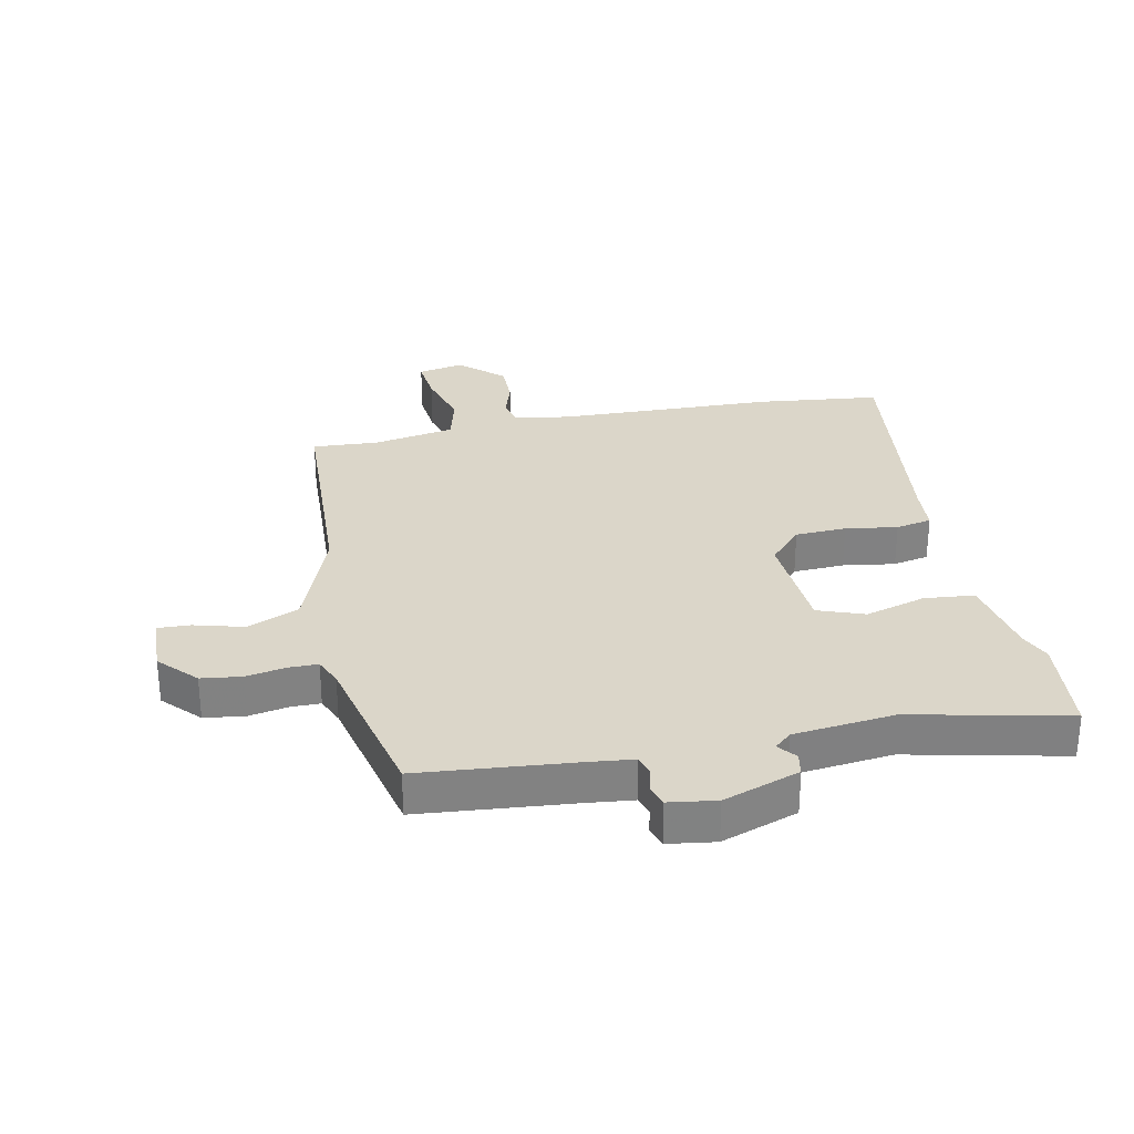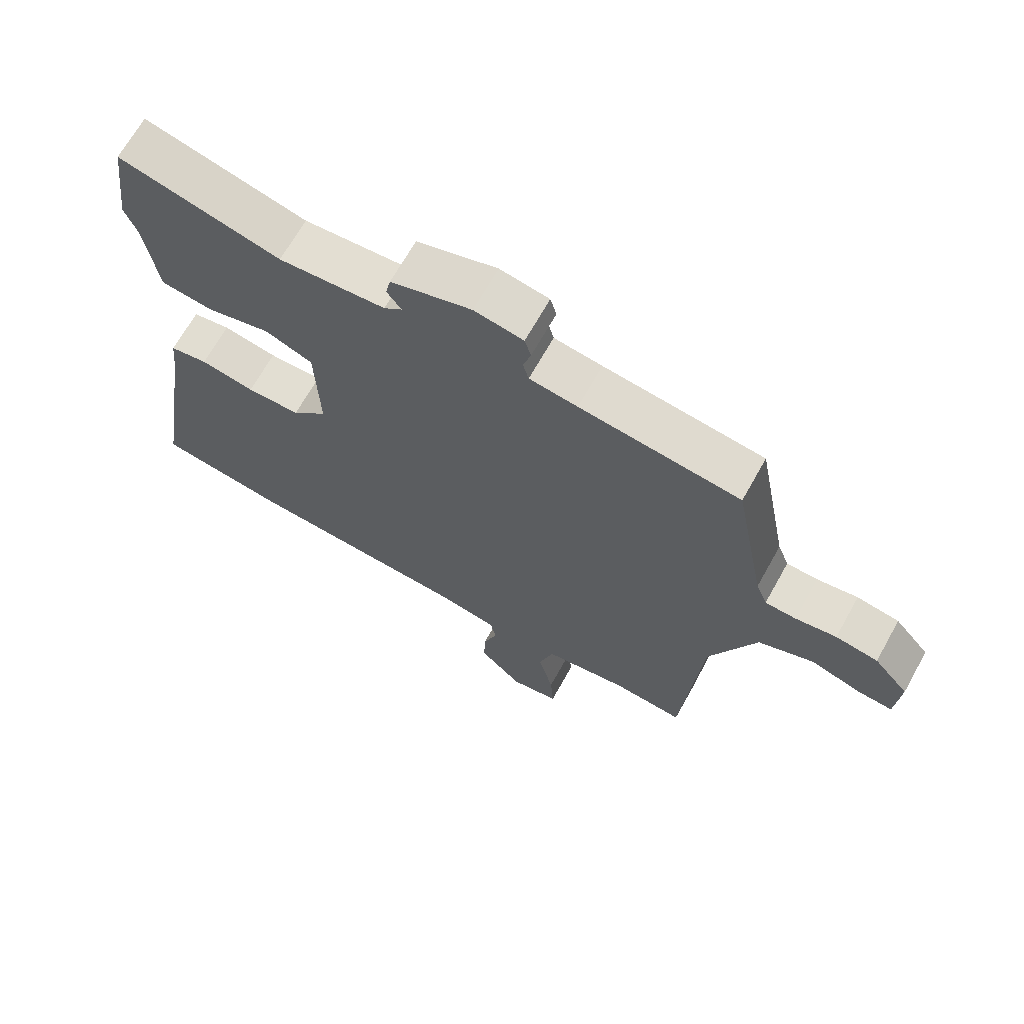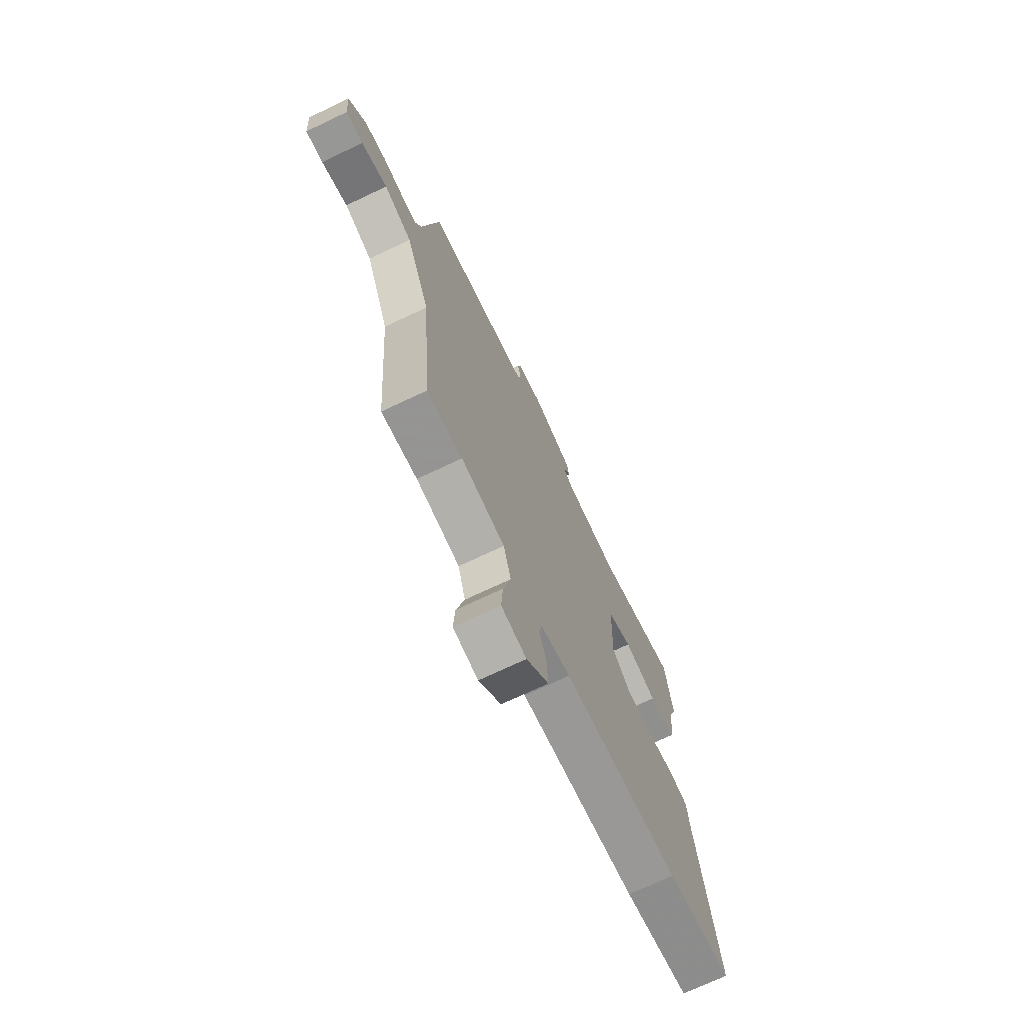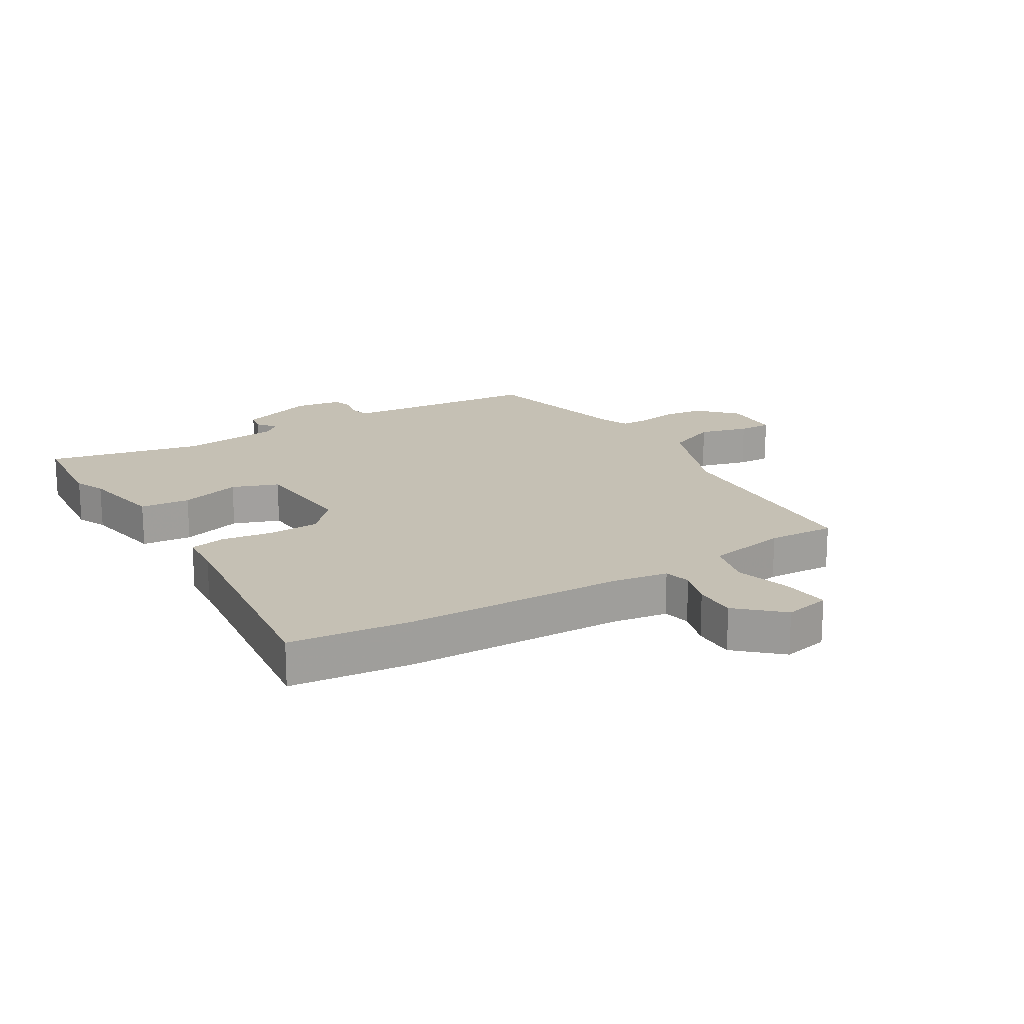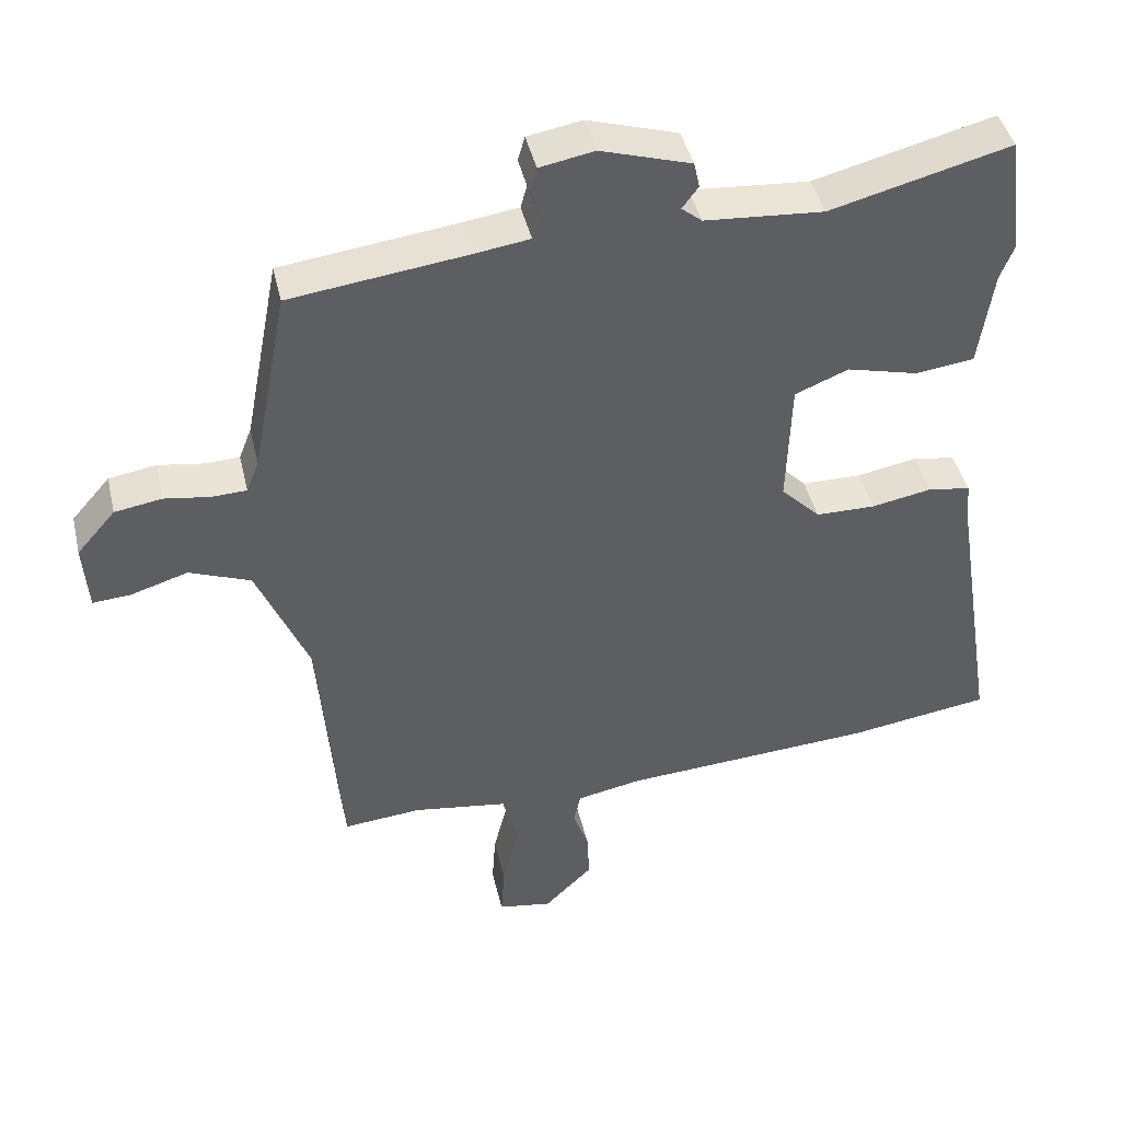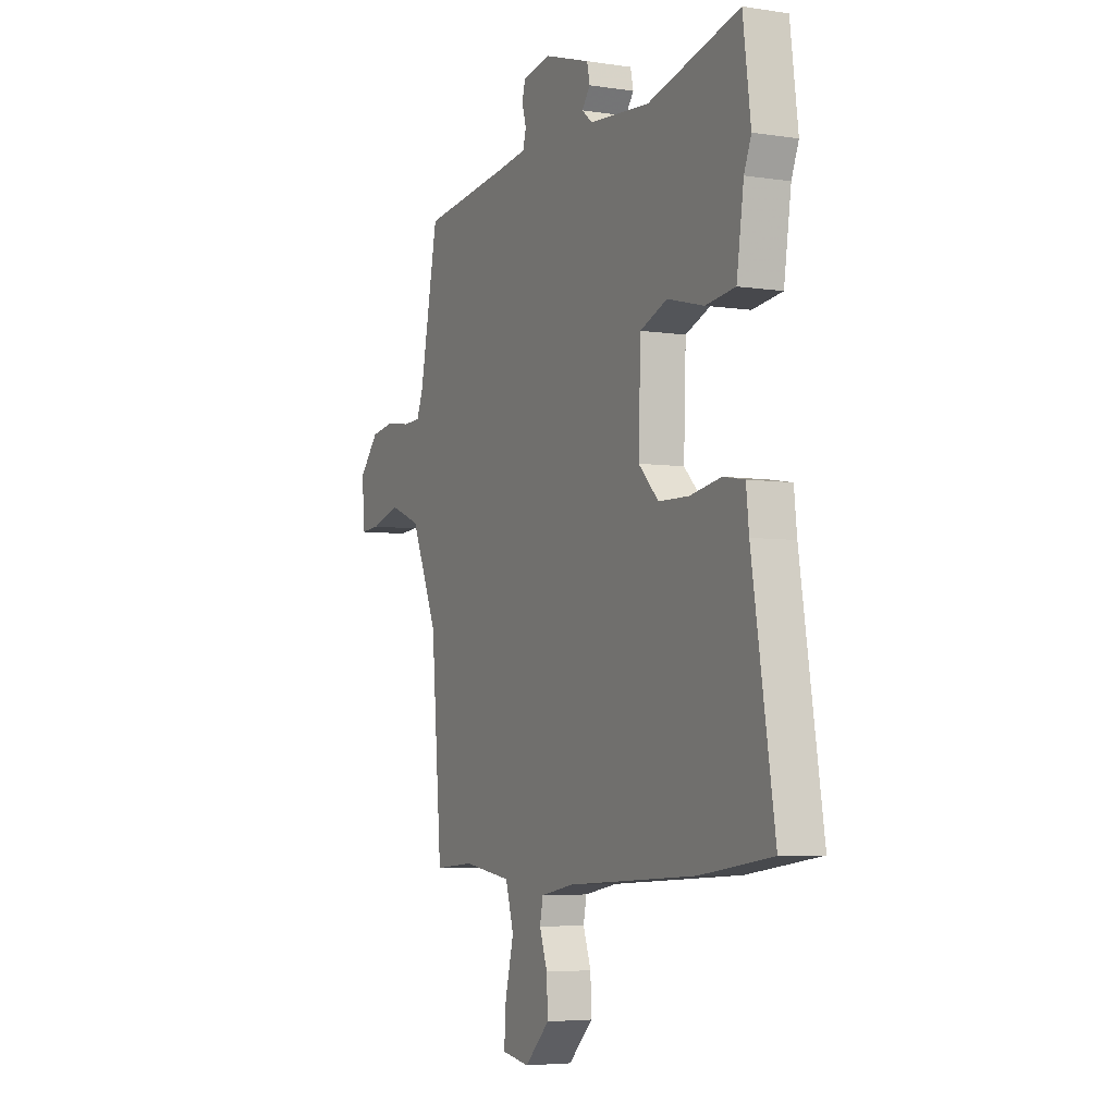
<metadata>
{"format":"obj","ext":"obj","renderer":"f3d","projection":"perspective","resolution":1024,"background":"white","views":[{"elev":29.7,"azim":-13.6,"up":"+Y"},{"elev":68.0,"azim":-150.8,"up":"+Z"},{"elev":-71.7,"azim":-64.6,"up":"+Z"},{"elev":18.3,"azim":146.6,"up":"+Y"},{"elev":43.5,"azim":-13.0,"up":"+Z"},{"elev":-5.0,"azim":63.9,"up":"+Z"}]}
</metadata>
<code>
v 0.489 0.07 0.585
v 0.511 0.07 0.416
v 0.491 0.07 0.365
v 0.471 0.07 0.226
v 0.388 0.07 0.215
v 0.286 0.07 0.241
v 0.21 0.07 0.21
v 0.204 0.07 0.029
v 0.26 0.07 -0.028
v 0.345 0.07 -0.029
v 0.431 0.07 -0.013
v 0.491 0.07 -0.023
v 0.499 0.07 -0.097
v 0.562 0.07 -0.491
v 0.36 0.07 -0.521
v -0.002 0.07 -0.544
v -0.094 0.07 -0.562
v -0.103 0.07 -0.607
v -0.081 0.07 -0.67
v -0.078 0.07 -0.74
v -0.147 0.07 -0.808
v -0.224 0.07 -0.795
v -0.219 0.07 -0.719
v -0.195 0.07 -0.622
v -0.218 0.07 -0.543
v -0.353 0.07 -0.523
v -0.464 0.07 -0.533
v -0.494 0.07 -0.158
v -0.568 0.07 0.018
v -0.655 0.07 0.052
v -0.736 0.07 0.027
v -0.79 0.07 0.023
v -0.797 0.07 0.12
v -0.742 0.07 0.183
v -0.675 0.07 0.194
v -0.61 0.07 0.184
v -0.561 0.07 0.186
v -0.543 0.07 0.232
v -0.492 0.07 0.498
v -0.239 0.07 0.53
v -0.163 0.07 0.541
v -0.154 0.07 0.574
v -0.166 0.07 0.616
v -0.156 0.07 0.65
v -0.078 0.07 0.664
v 0.05 0.07 0.624
v 0.058 0.07 0.587
v 0.035 0.07 0.556
v 0.064 0.07 0.532
v 0.233 0.07 0.519
v 0.489 0 0.585
v 0.511 0 0.416
v 0.491 0 0.365
v 0.471 0 0.226
v 0.388 0 0.215
v 0.286 0 0.241
v 0.21 0 0.21
v 0.204 0 0.029
v 0.26 0 -0.028
v 0.345 0 -0.029
v 0.431 0 -0.013
v 0.491 0 -0.023
v 0.499 0 -0.097
v 0.562 0 -0.491
v 0.36 0 -0.521
v -0.002 0 -0.544
v -0.094 0 -0.562
v -0.103 0 -0.607
v -0.081 0 -0.67
v -0.078 0 -0.74
v -0.147 0 -0.808
v -0.224 0 -0.795
v -0.219 0 -0.719
v -0.195 0 -0.622
v -0.218 0 -0.543
v -0.353 0 -0.523
v -0.464 0 -0.533
v -0.494 0 -0.158
v -0.568 0 0.018
v -0.655 0 0.052
v -0.736 0 0.027
v -0.79 0 0.023
v -0.797 0 0.12
v -0.742 0 0.183
v -0.675 0 0.194
v -0.61 0 0.184
v -0.561 0 0.186
v -0.543 0 0.232
v -0.492 0 0.498
v -0.239 0 0.53
v -0.163 0 0.541
v -0.154 0 0.574
v -0.166 0 0.616
v -0.156 0 0.65
v -0.078 0 0.664
v 0.05 0 0.624
v 0.058 0 0.587
v 0.035 0 0.556
v 0.064 0 0.532
v 0.233 0 0.519
f 46 47 48
f 45 46 48
f 44 45 48
f 43 44 48
f 42 43 48
f 41 42 48 49
f 40 41 49 50
f 38 39 40 50
f 34 35 36
f 33 34 36
f 32 33 36
f 31 32 36
f 30 31 36
f 29 30 36 37
f 1 2 3
f 50 1 3
f 38 50 3
f 37 38 3
f 29 37 3
f 28 29 3
f 22 23 24
f 21 22 24
f 20 21 24
f 19 20 24
f 18 19 24
f 17 18 24 25
f 16 17 25
f 16 25 26
f 15 16 26
f 14 15 26
f 13 14 26
f 13 26 27
f 12 13 27
f 11 12 27
f 10 11 27
f 3 4 5 6
f 3 6 7
f 28 3 7
f 9 10 27 28
f 8 9 28
f 7 8 28
f 98 97 96
f 98 96 95
f 98 95 94
f 98 94 93
f 98 93 92
f 99 98 92 91
f 100 99 91 90
f 100 90 89 88
f 86 85 84
f 86 84 83
f 86 83 82
f 86 82 81
f 86 81 80
f 87 86 80 79
f 53 52 51
f 53 51 100
f 53 100 88
f 53 88 87
f 53 87 79
f 53 79 78
f 74 73 72
f 74 72 71
f 74 71 70
f 74 70 69
f 74 69 68
f 75 74 68 67
f 75 67 66
f 76 75 66
f 76 66 65
f 76 65 64
f 76 64 63
f 77 76 63
f 77 63 62
f 77 62 61
f 77 61 60
f 56 55 54 53
f 57 56 53
f 57 53 78
f 78 77 60 59
f 78 59 58
f 78 58 57
f 1 51 52 2
f 2 52 53 3
f 3 53 54 4
f 4 54 55 5
f 5 55 56 6
f 6 56 57 7
f 7 57 58 8
f 8 58 59 9
f 9 59 60 10
f 10 60 61 11
f 11 61 62 12
f 12 62 63 13
f 13 63 64 14
f 14 64 65 15
f 15 65 66 16
f 16 66 67 17
f 17 67 68 18
f 18 68 69 19
f 19 69 70 20
f 20 70 71 21
f 21 71 72 22
f 22 72 73 23
f 23 73 74 24
f 24 74 75 25
f 25 75 76 26
f 26 76 77 27
f 27 77 78 28
f 28 78 79 29
f 29 79 80 30
f 30 80 81 31
f 31 81 82 32
f 32 82 83 33
f 33 83 84 34
f 34 84 85 35
f 35 85 86 36
f 36 86 87 37
f 37 87 88 38
f 38 88 89 39
f 39 89 90 40
f 40 90 91 41
f 41 91 92 42
f 42 92 93 43
f 43 93 94 44
f 44 94 95 45
f 45 95 96 46
f 46 96 97 47
f 47 97 98 48
f 48 98 99 49
f 49 99 100 50
f 50 100 51 1

</code>
